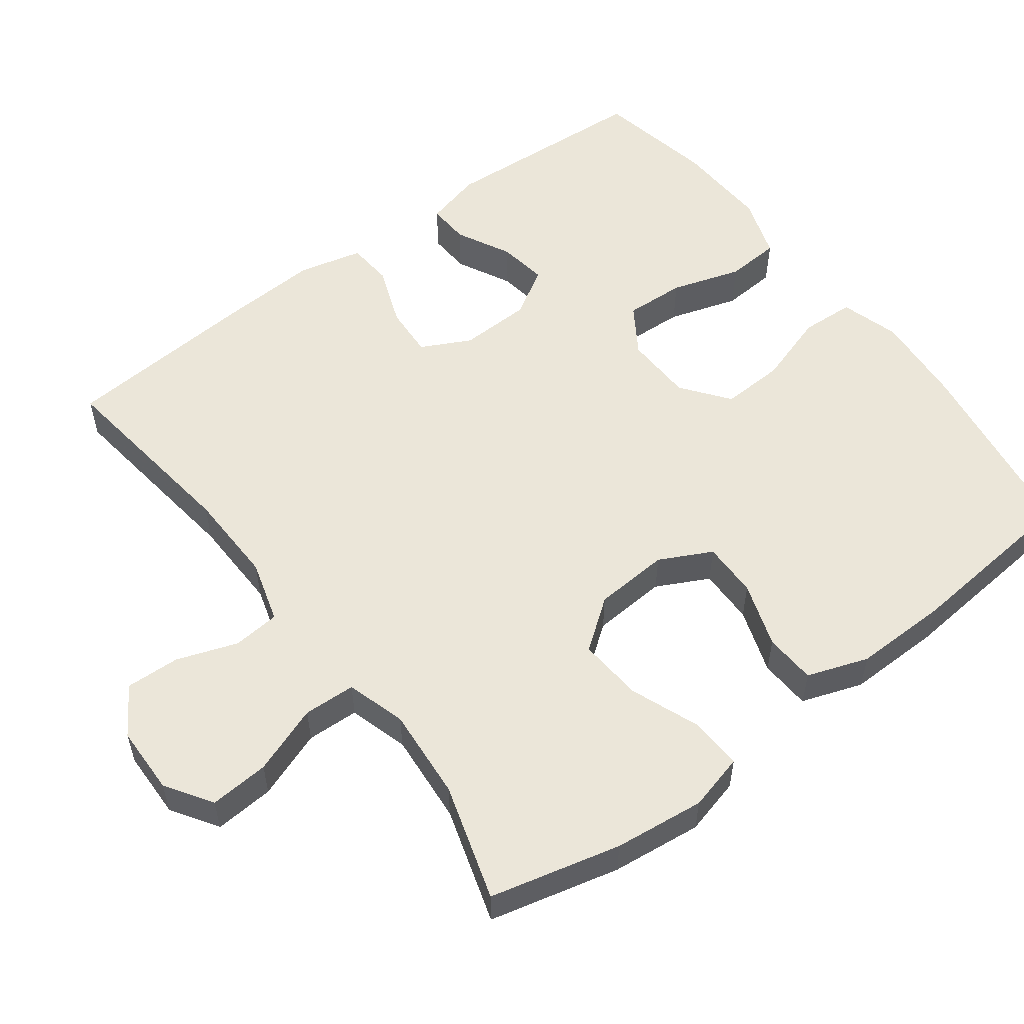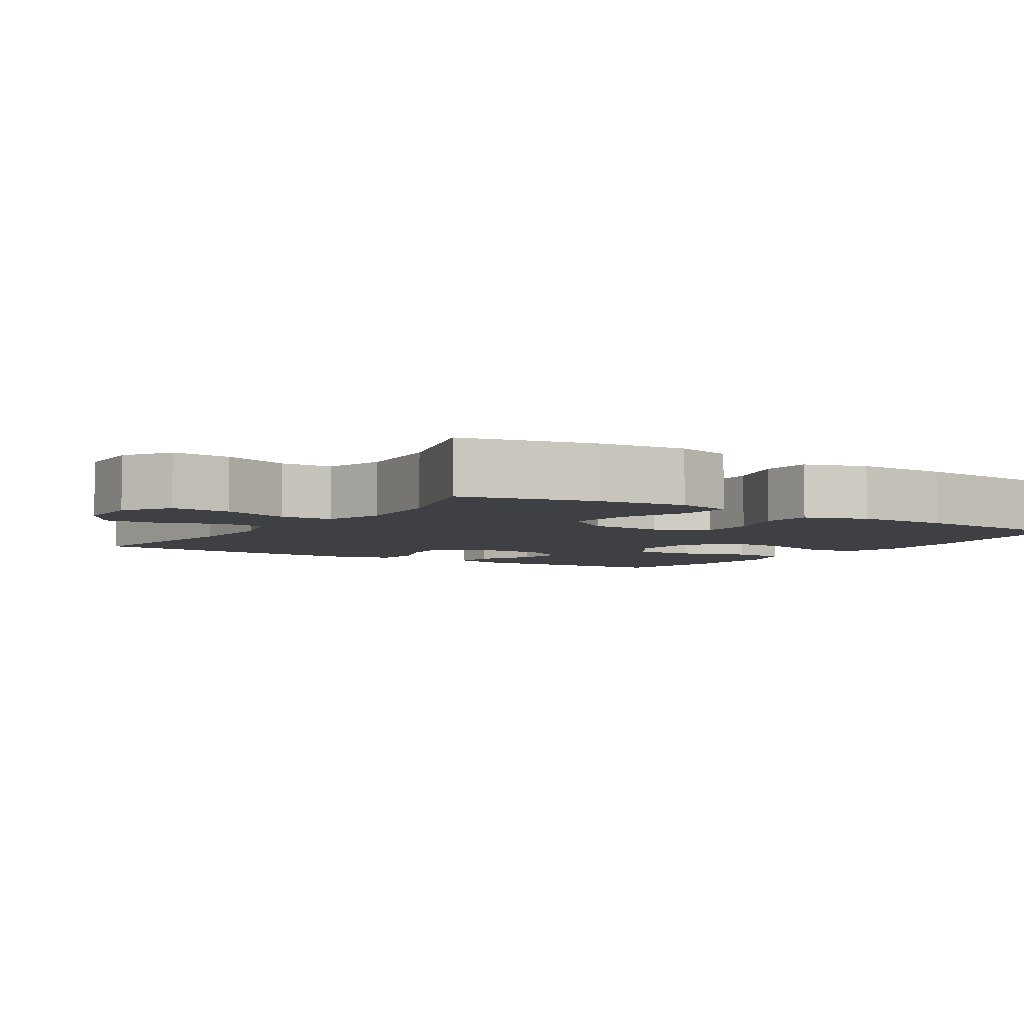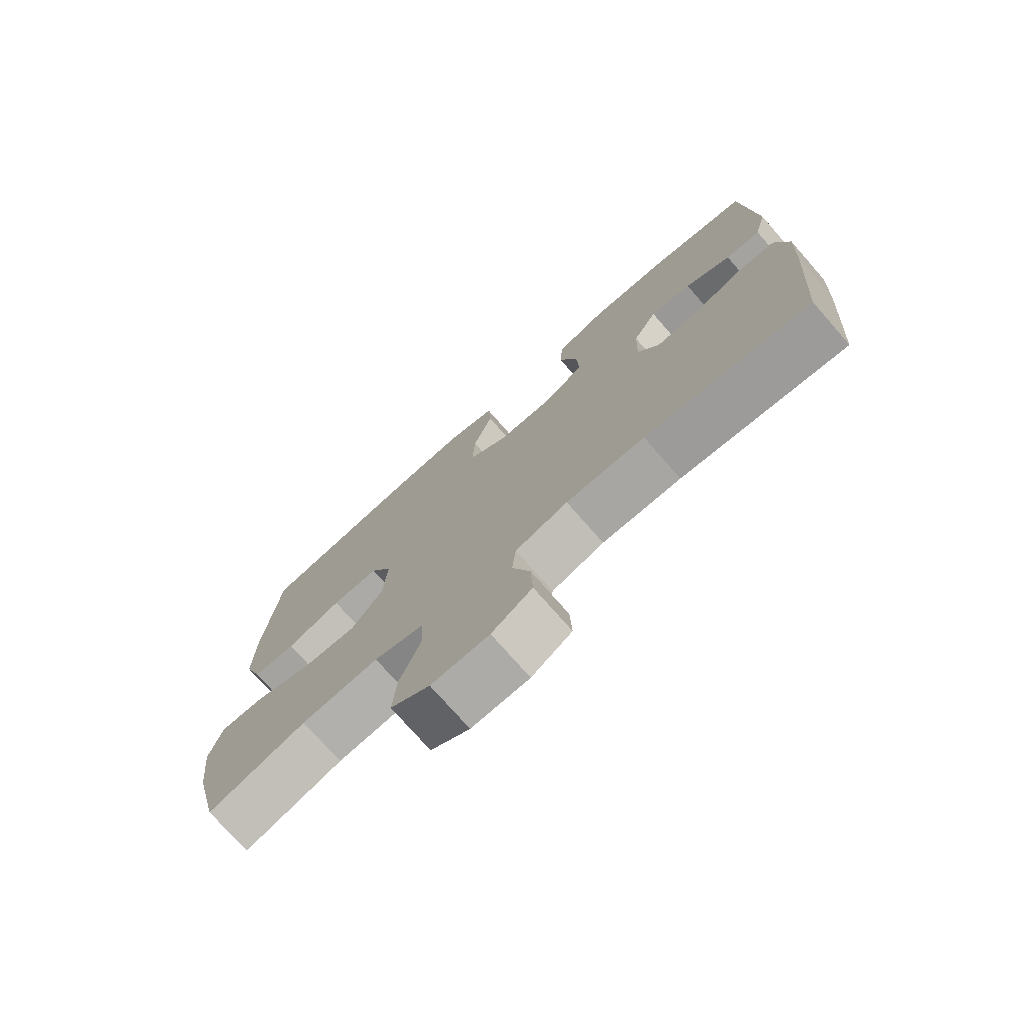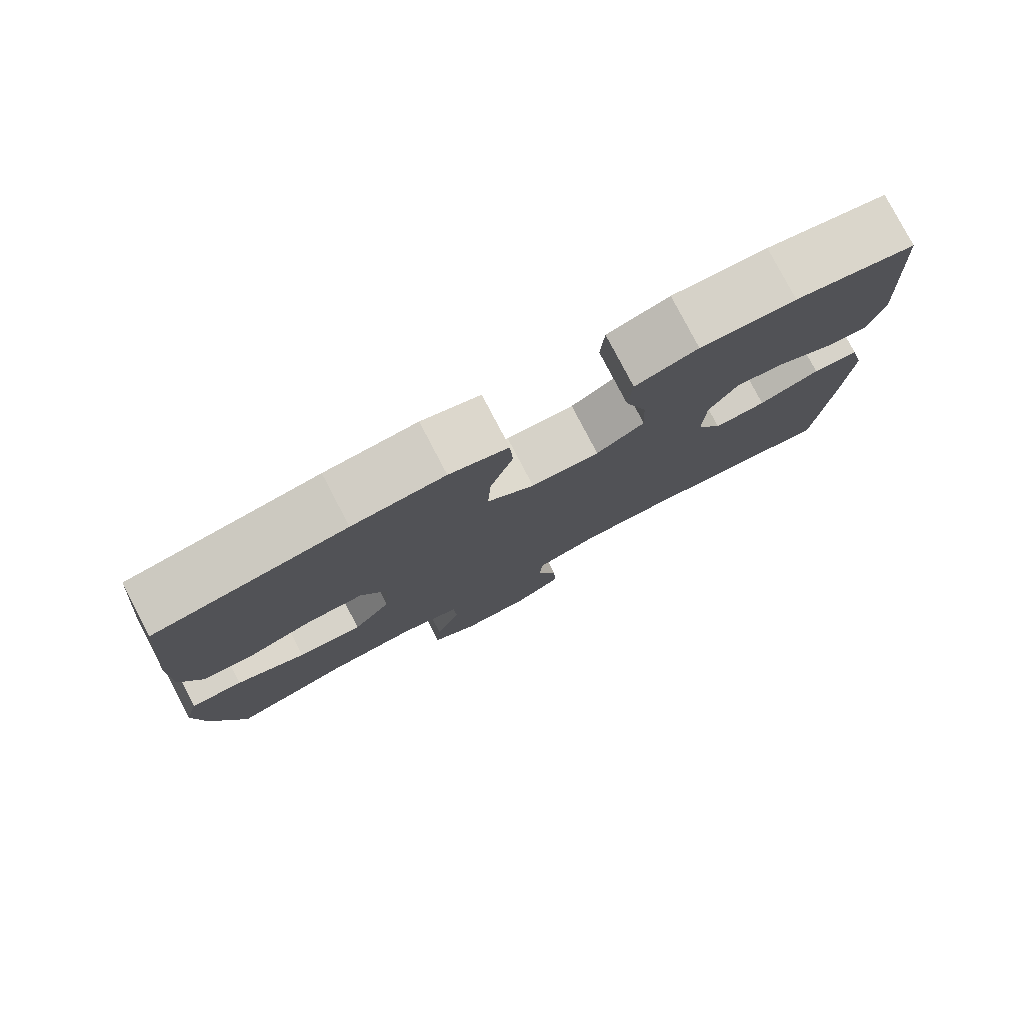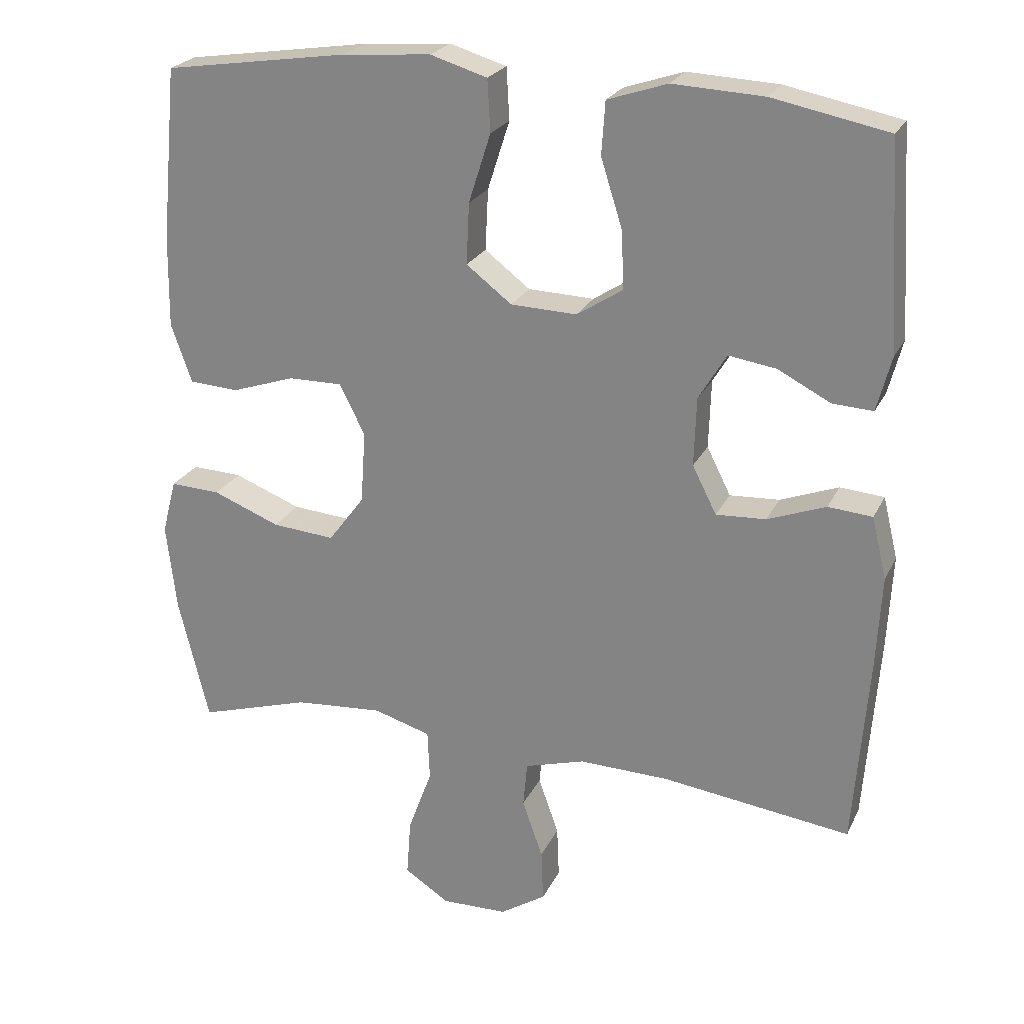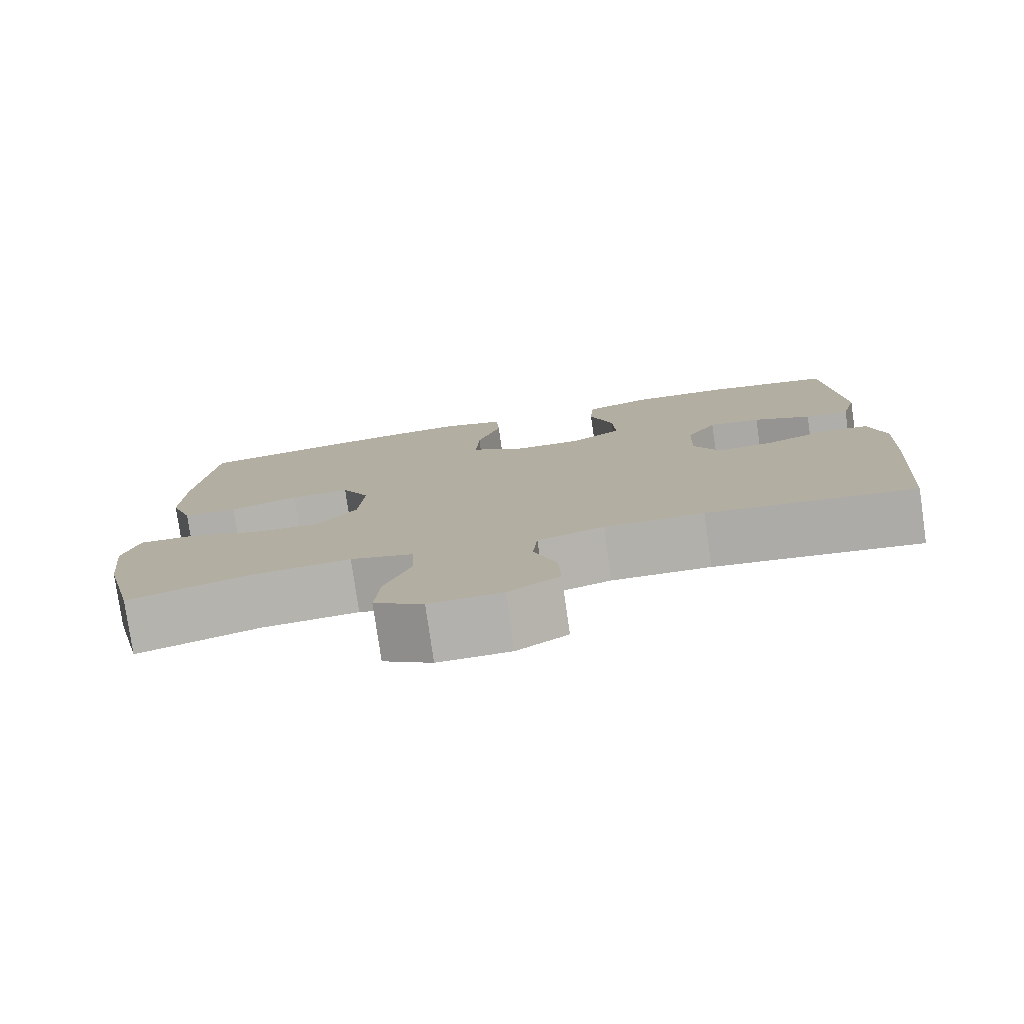
<metadata>
{"format":"obj","ext":"obj","renderer":"f3d","projection":"perspective","resolution":1024,"background":"white","views":[{"elev":55.1,"azim":-126.9,"up":"+Y"},{"elev":-4.9,"azim":-123.0,"up":"+Y"},{"elev":-75.4,"azim":41.3,"up":"+Z"},{"elev":79.5,"azim":-27.6,"up":"+Z"},{"elev":23.8,"azim":20.7,"up":"+Z"},{"elev":-78.9,"azim":8.2,"up":"+Z"}]}
</metadata>
<code>
v -0.5 0.07 0.5
v -0.241 0.07 0.539
v -0.116 0.07 0.549
v -0.036 0.07 0.525
v -0.032 0.07 0.452
v -0.063 0.07 0.355
v -0.067 0.07 0.269
v -0.003 0.07 0.22
v 0.09 0.07 0.217
v 0.155 0.07 0.259
v 0.151 0.07 0.341
v 0.121 0.07 0.436
v 0.126 0.07 0.51
v 0.21 0.07 0.538
v 0.338 0.07 0.532
v 0.5 0.07 0.5
v 0.518 0.07 0.212
v 0.498 0.07 0.135
v 0.441 0.07 0.138
v 0.367 0.07 0.176
v 0.3 0.07 0.186
v 0.261 0.07 0.121
v 0.258 0.07 0.024
v 0.292 0.07 -0.043
v 0.362 0.07 -0.039
v 0.444 0.07 -0.008
v 0.506 0.07 -0.013
v 0.527 0.07 -0.1
v 0.52 0.07 -0.233
v 0.5 0.07 -0.5
v 0.234 0.07 -0.466
v 0.107 0.07 -0.463
v 0.022 0.07 -0.488
v 0.016 0.07 -0.552
v 0.045 0.07 -0.634
v 0.048 0.07 -0.708
v -0.017 0.07 -0.75
v -0.11 0.07 -0.752
v -0.173 0.07 -0.711
v -0.167 0.07 -0.63
v -0.133 0.07 -0.537
v -0.136 0.07 -0.466
v -0.217 0.07 -0.442
v -0.342 0.07 -0.452
v -0.5 0.07 -0.5
v -0.543 0.07 -0.323
v -0.557 0.07 -0.2
v -0.537 0.07 -0.123
v -0.466 0.07 -0.126
v -0.371 0.07 -0.163
v -0.283 0.07 -0.17
v -0.232 0.07 -0.102
v -0.225 0.07 0
v -0.261 0.07 0.071
v -0.337 0.07 0.07
v -0.426 0.07 0.04
v -0.496 0.07 0.044
v -0.525 0.07 0.127
v -0.523 0.07 0.255
v -0.5 0 0.5
v -0.241 0 0.539
v -0.116 0 0.549
v -0.036 0 0.525
v -0.032 0 0.452
v -0.063 0 0.355
v -0.067 0 0.269
v -0.003 0 0.22
v 0.09 0 0.217
v 0.155 0 0.259
v 0.151 0 0.341
v 0.121 0 0.436
v 0.126 0 0.51
v 0.21 0 0.538
v 0.338 0 0.532
v 0.5 0 0.5
v 0.518 0 0.212
v 0.498 0 0.135
v 0.441 0 0.138
v 0.367 0 0.176
v 0.3 0 0.186
v 0.261 0 0.121
v 0.258 0 0.024
v 0.292 0 -0.043
v 0.362 0 -0.039
v 0.444 0 -0.008
v 0.506 0 -0.013
v 0.527 0 -0.1
v 0.52 0 -0.233
v 0.5 0 -0.5
v 0.234 0 -0.466
v 0.107 0 -0.463
v 0.022 0 -0.488
v 0.016 0 -0.552
v 0.045 0 -0.634
v 0.048 0 -0.708
v -0.017 0 -0.75
v -0.11 0 -0.752
v -0.173 0 -0.711
v -0.167 0 -0.63
v -0.133 0 -0.537
v -0.136 0 -0.466
v -0.217 0 -0.442
v -0.342 0 -0.452
v -0.5 0 -0.5
v -0.543 0 -0.323
v -0.557 0 -0.2
v -0.537 0 -0.123
v -0.466 0 -0.126
v -0.371 0 -0.163
v -0.283 0 -0.17
v -0.232 0 -0.102
v -0.225 0 0
v -0.261 0 0.071
v -0.337 0 0.07
v -0.426 0 0.04
v -0.496 0 0.044
v -0.525 0 0.127
v -0.523 0 0.255
f 55 56 57 58
f 54 55 58 59
f 47 48 49 50
f 47 50 51
f 44 45 46 47
f 43 44 47 51
f 42 43 51 52
f 38 39 40 41
f 38 41 42
f 37 38 42
f 34 35 36 37
f 33 34 37 42
f 32 33 42 52
f 28 29 30 31
f 25 26 27 28
f 24 25 28 31
f 23 24 31 32
f 17 18 19 20
f 17 20 21
f 16 17 21
f 15 16 21
f 14 15 21 22
f 11 12 13 14
f 10 11 14 22
f 3 4 5 6
f 3 6 7
f 2 3 7
f 54 59 1 2
f 53 54 2 7
f 52 53 7 8
f 32 52 8 9
f 22 23 32
f 9 10 22 32
f 117 116 115 114
f 118 117 114 113
f 109 108 107 106
f 110 109 106
f 106 105 104 103
f 110 106 103 102
f 111 110 102 101
f 100 99 98 97
f 101 100 97
f 101 97 96
f 96 95 94 93
f 101 96 93 92
f 111 101 92 91
f 90 89 88 87
f 87 86 85 84
f 90 87 84 83
f 91 90 83 82
f 79 78 77 76
f 80 79 76
f 80 76 75
f 80 75 74
f 81 80 74 73
f 73 72 71 70
f 81 73 70 69
f 65 64 63 62
f 66 65 62
f 66 62 61
f 61 60 118 113
f 66 61 113 112
f 67 66 112 111
f 68 67 111 91
f 91 82 81
f 91 81 69 68
f 1 60 61 2
f 2 61 62 3
f 3 62 63 4
f 4 63 64 5
f 5 64 65 6
f 6 65 66 7
f 7 66 67 8
f 8 67 68 9
f 9 68 69 10
f 10 69 70 11
f 11 70 71 12
f 12 71 72 13
f 13 72 73 14
f 14 73 74 15
f 15 74 75 16
f 16 75 76 17
f 17 76 77 18
f 18 77 78 19
f 19 78 79 20
f 20 79 80 21
f 21 80 81 22
f 22 81 82 23
f 23 82 83 24
f 24 83 84 25
f 25 84 85 26
f 26 85 86 27
f 27 86 87 28
f 28 87 88 29
f 29 88 89 30
f 30 89 90 31
f 31 90 91 32
f 32 91 92 33
f 33 92 93 34
f 34 93 94 35
f 35 94 95 36
f 36 95 96 37
f 37 96 97 38
f 38 97 98 39
f 39 98 99 40
f 40 99 100 41
f 41 100 101 42
f 42 101 102 43
f 43 102 103 44
f 44 103 104 45
f 45 104 105 46
f 46 105 106 47
f 47 106 107 48
f 48 107 108 49
f 49 108 109 50
f 50 109 110 51
f 51 110 111 52
f 52 111 112 53
f 53 112 113 54
f 54 113 114 55
f 55 114 115 56
f 56 115 116 57
f 57 116 117 58
f 58 117 118 59
f 59 118 60 1

</code>
